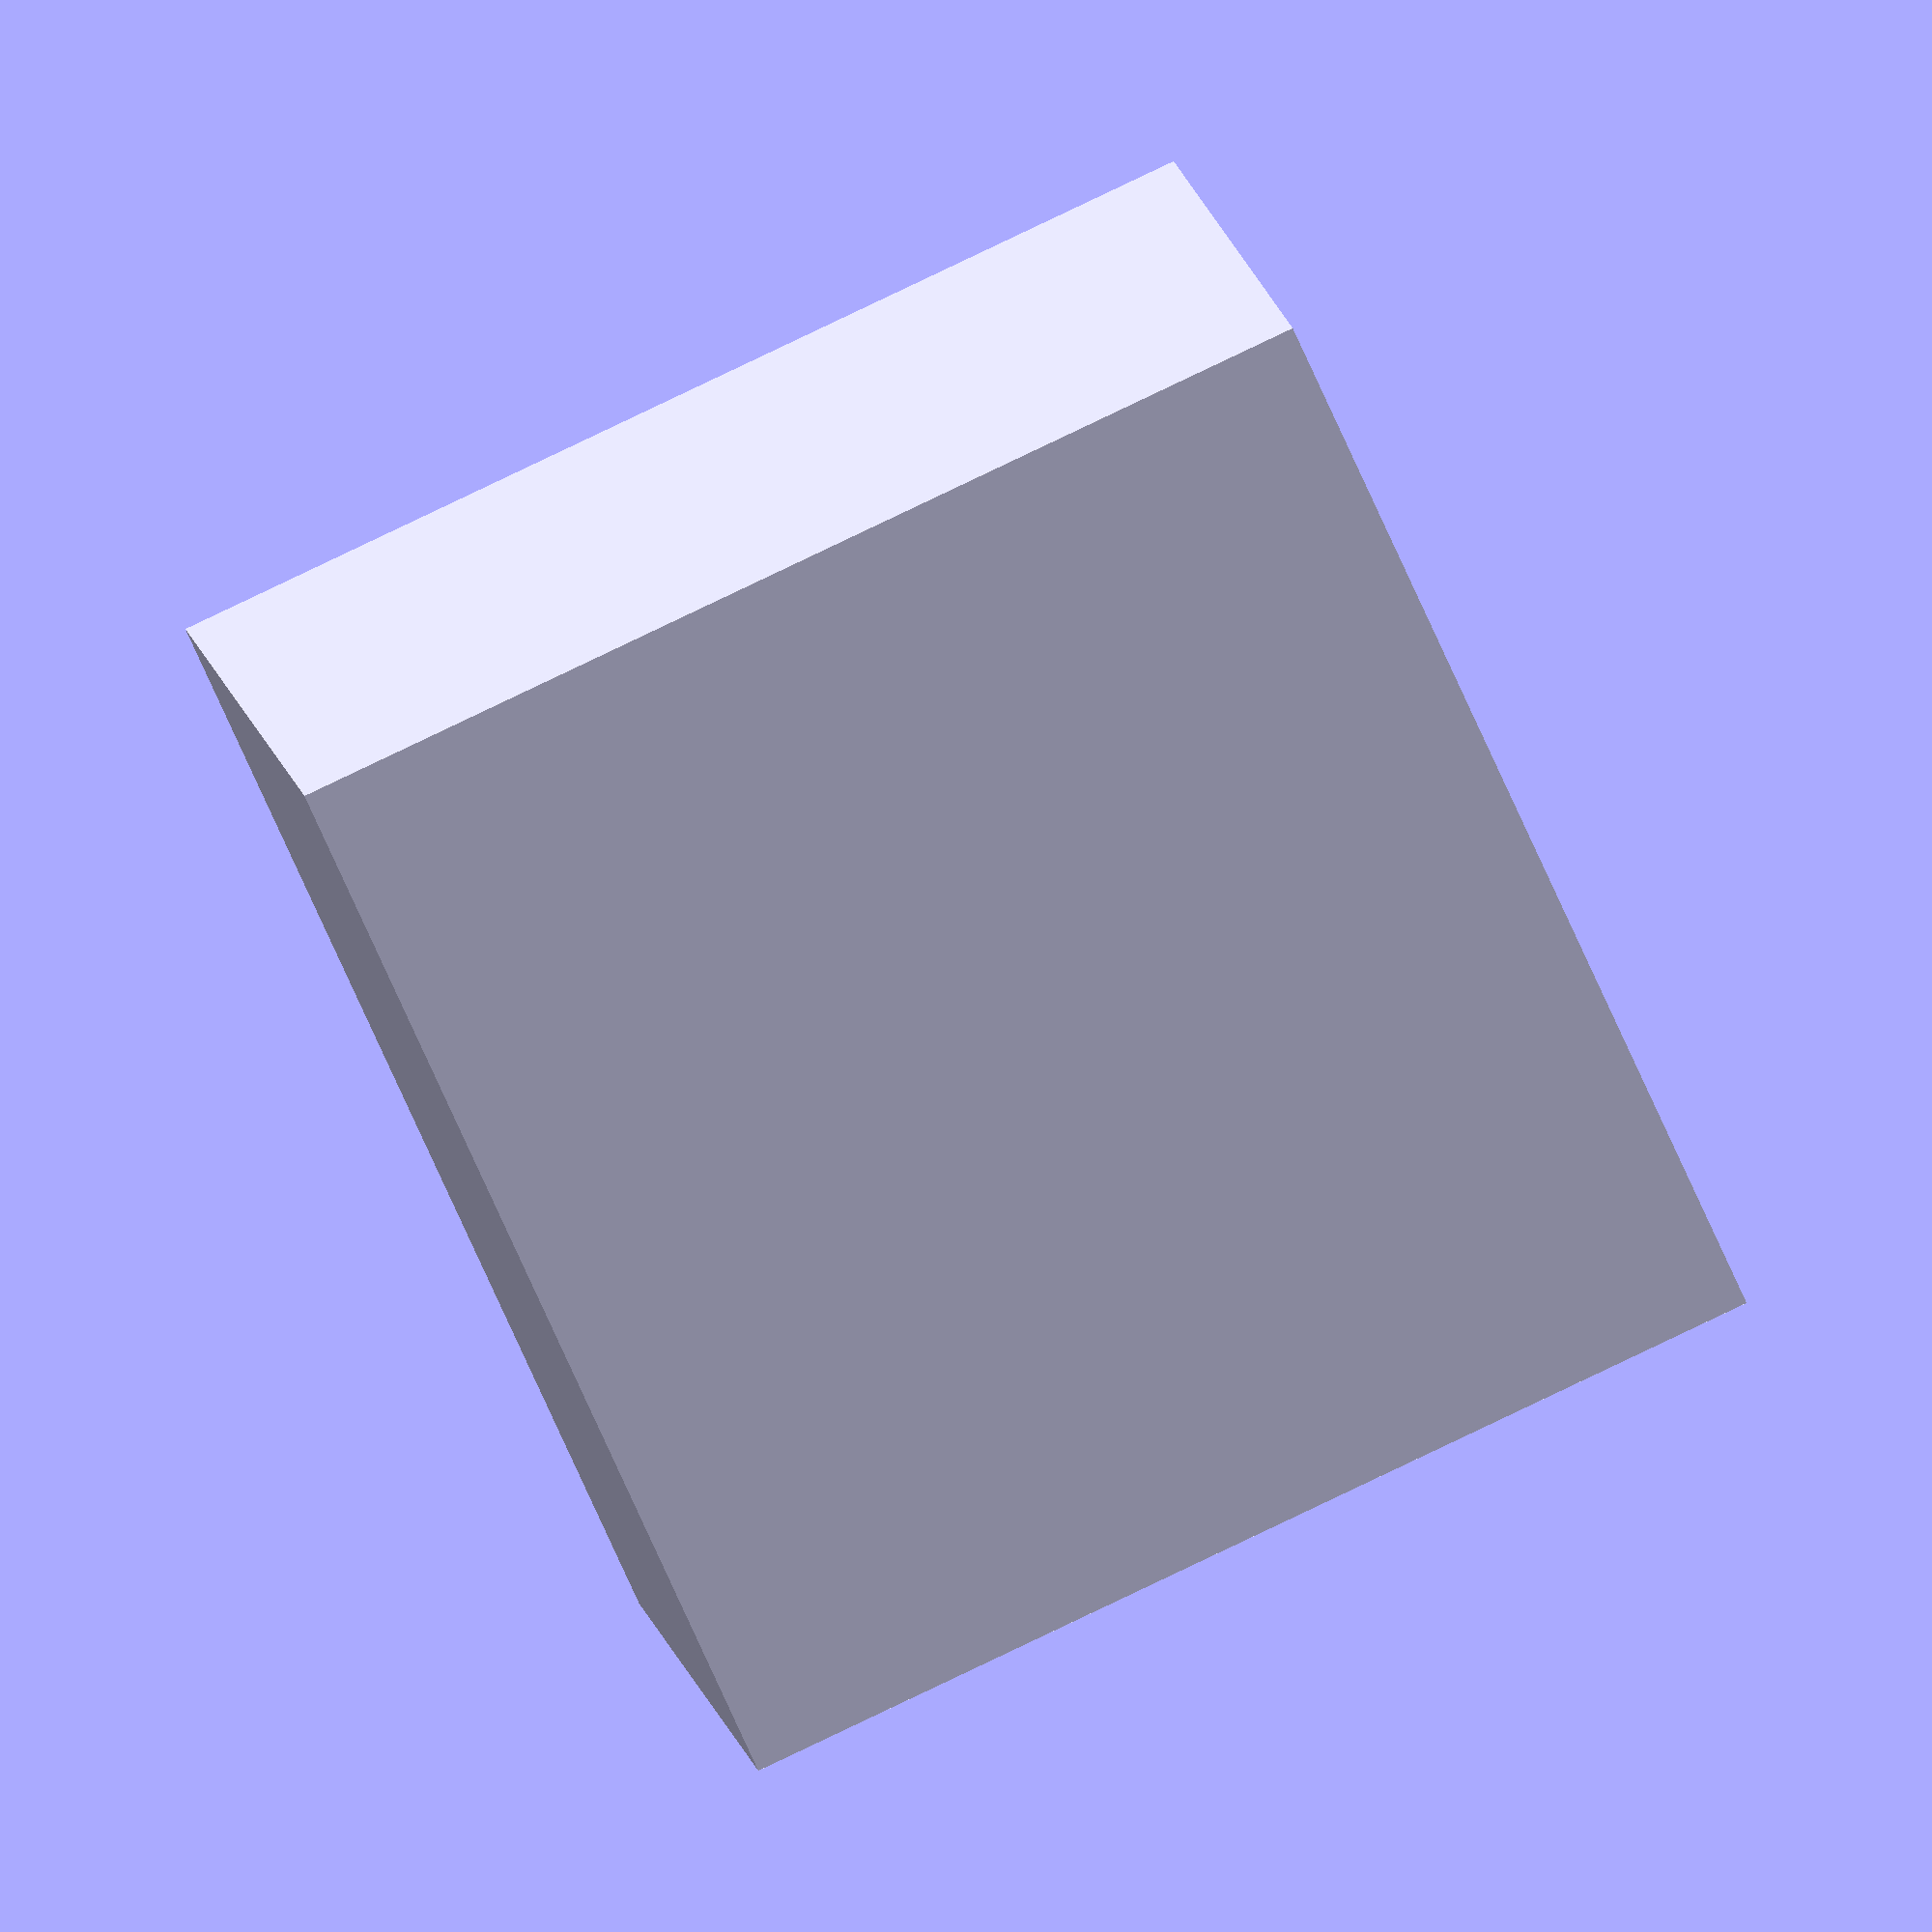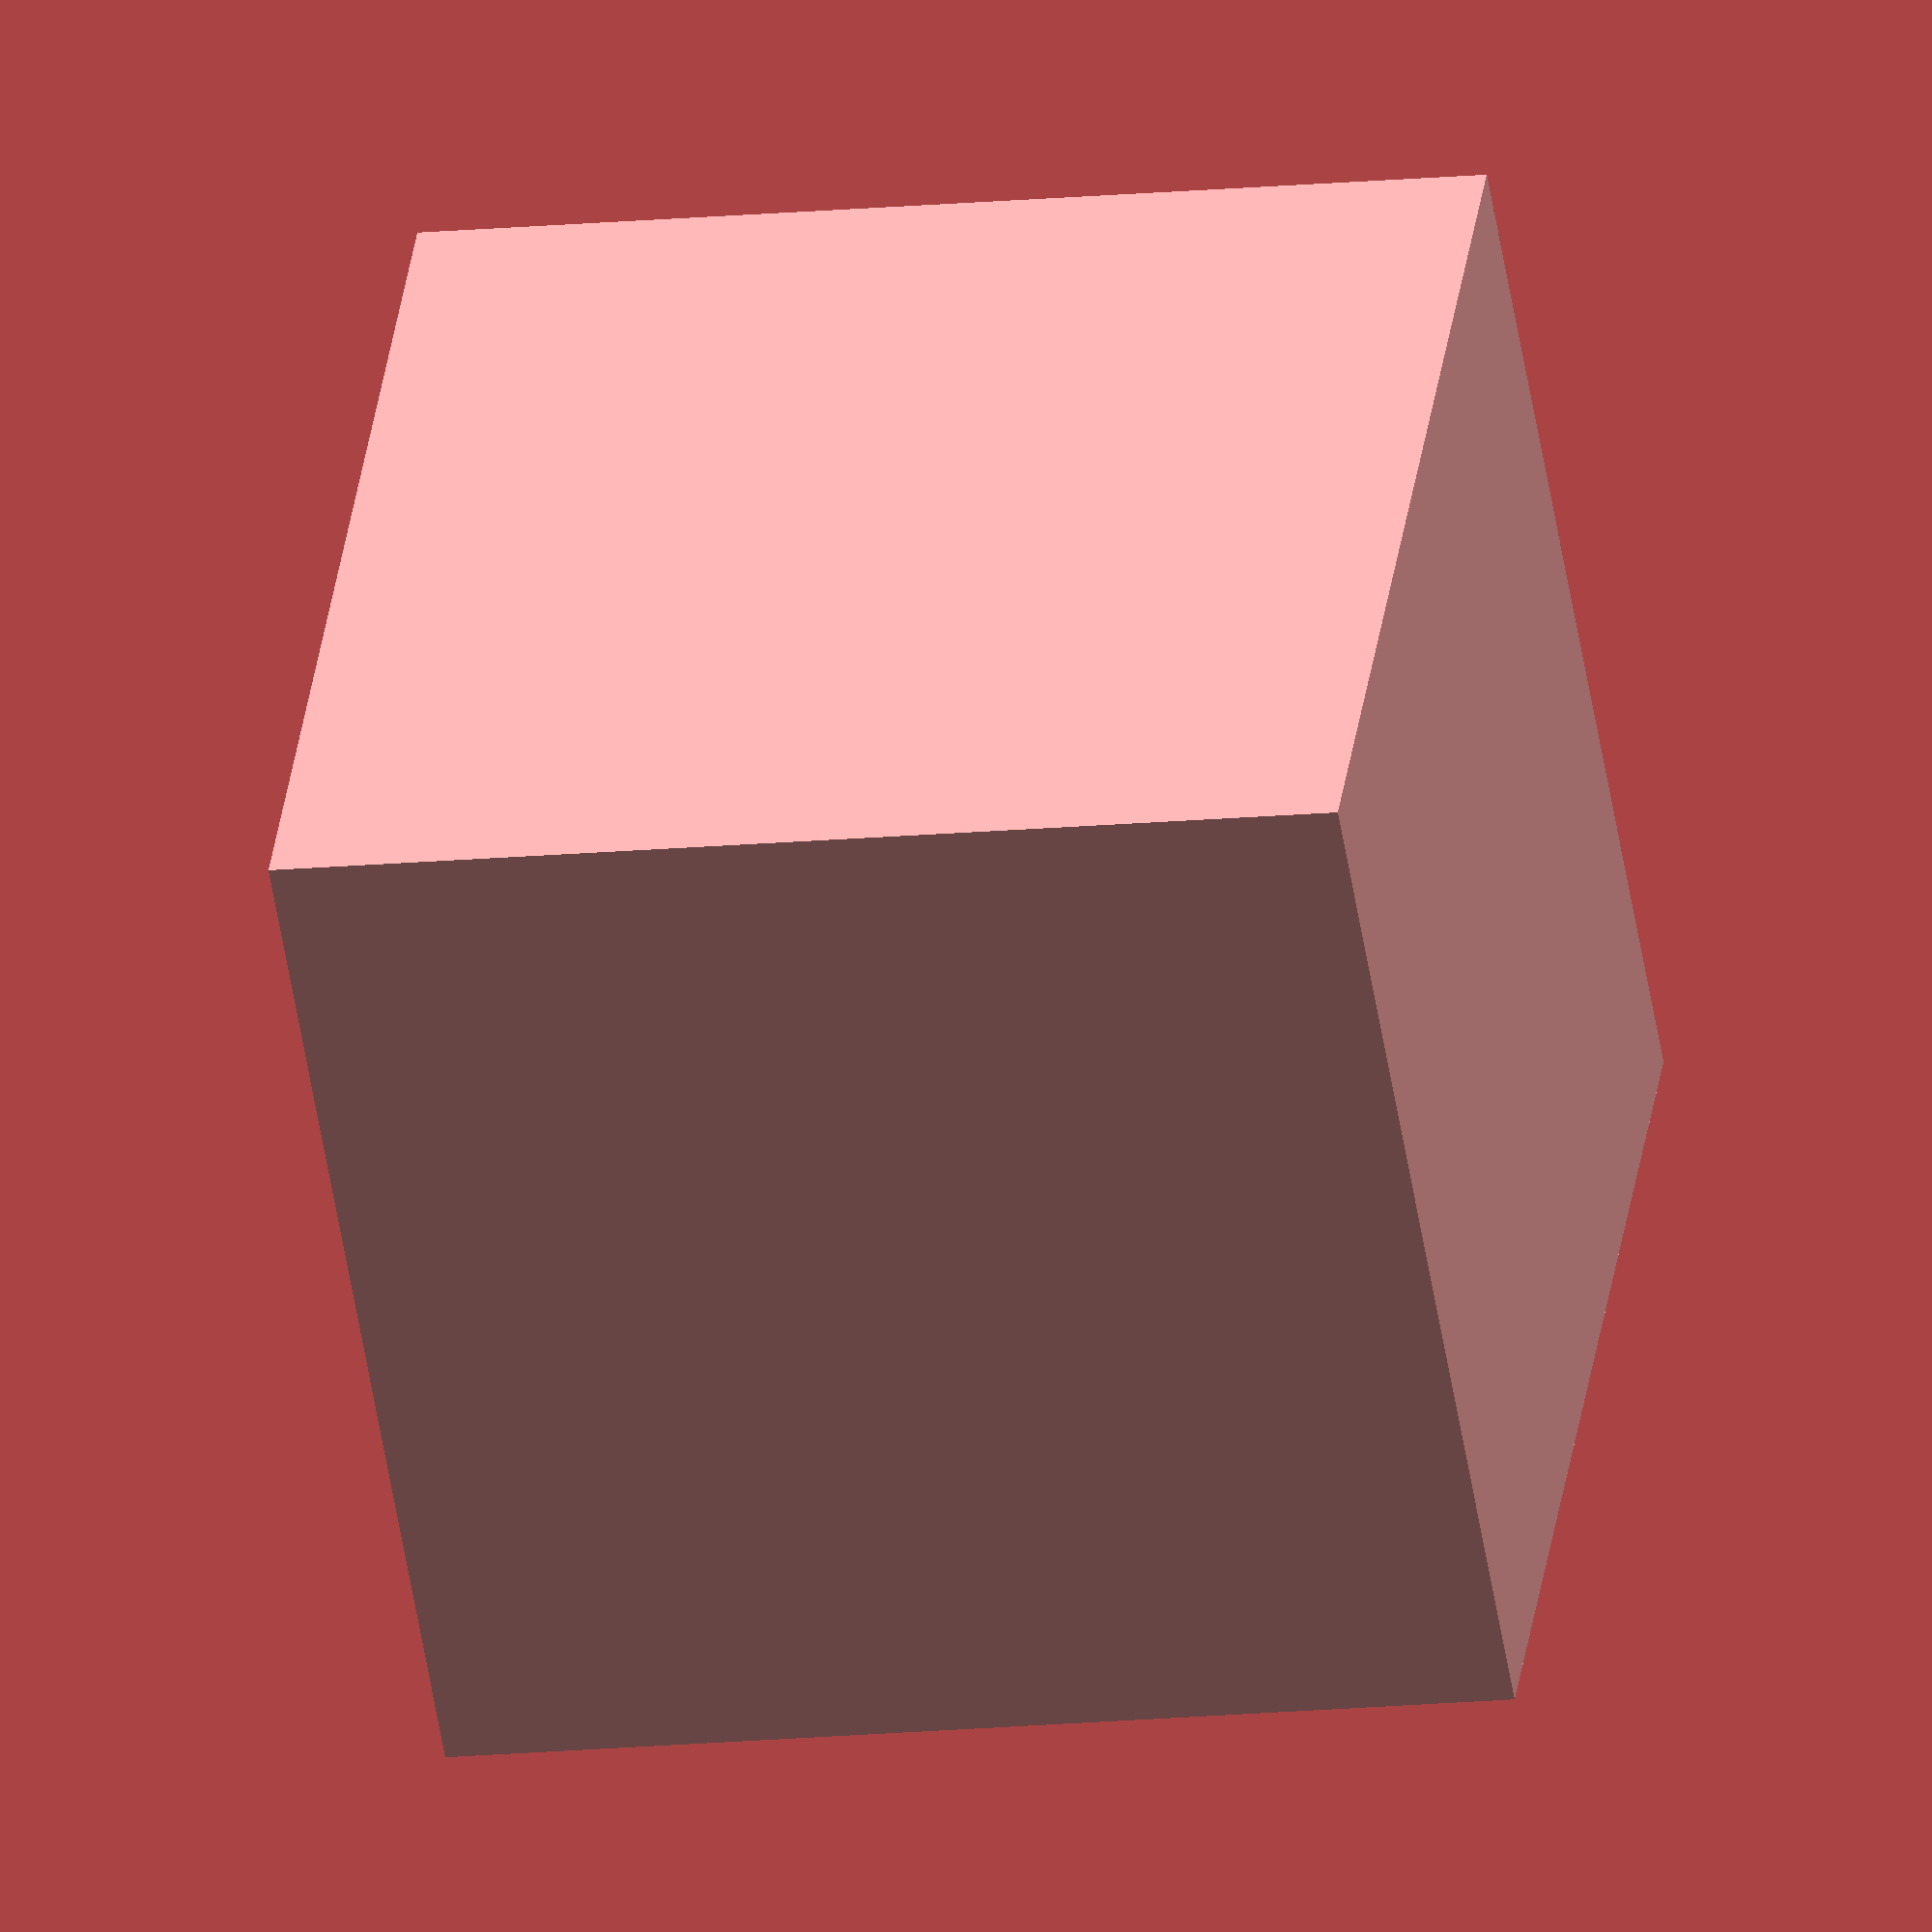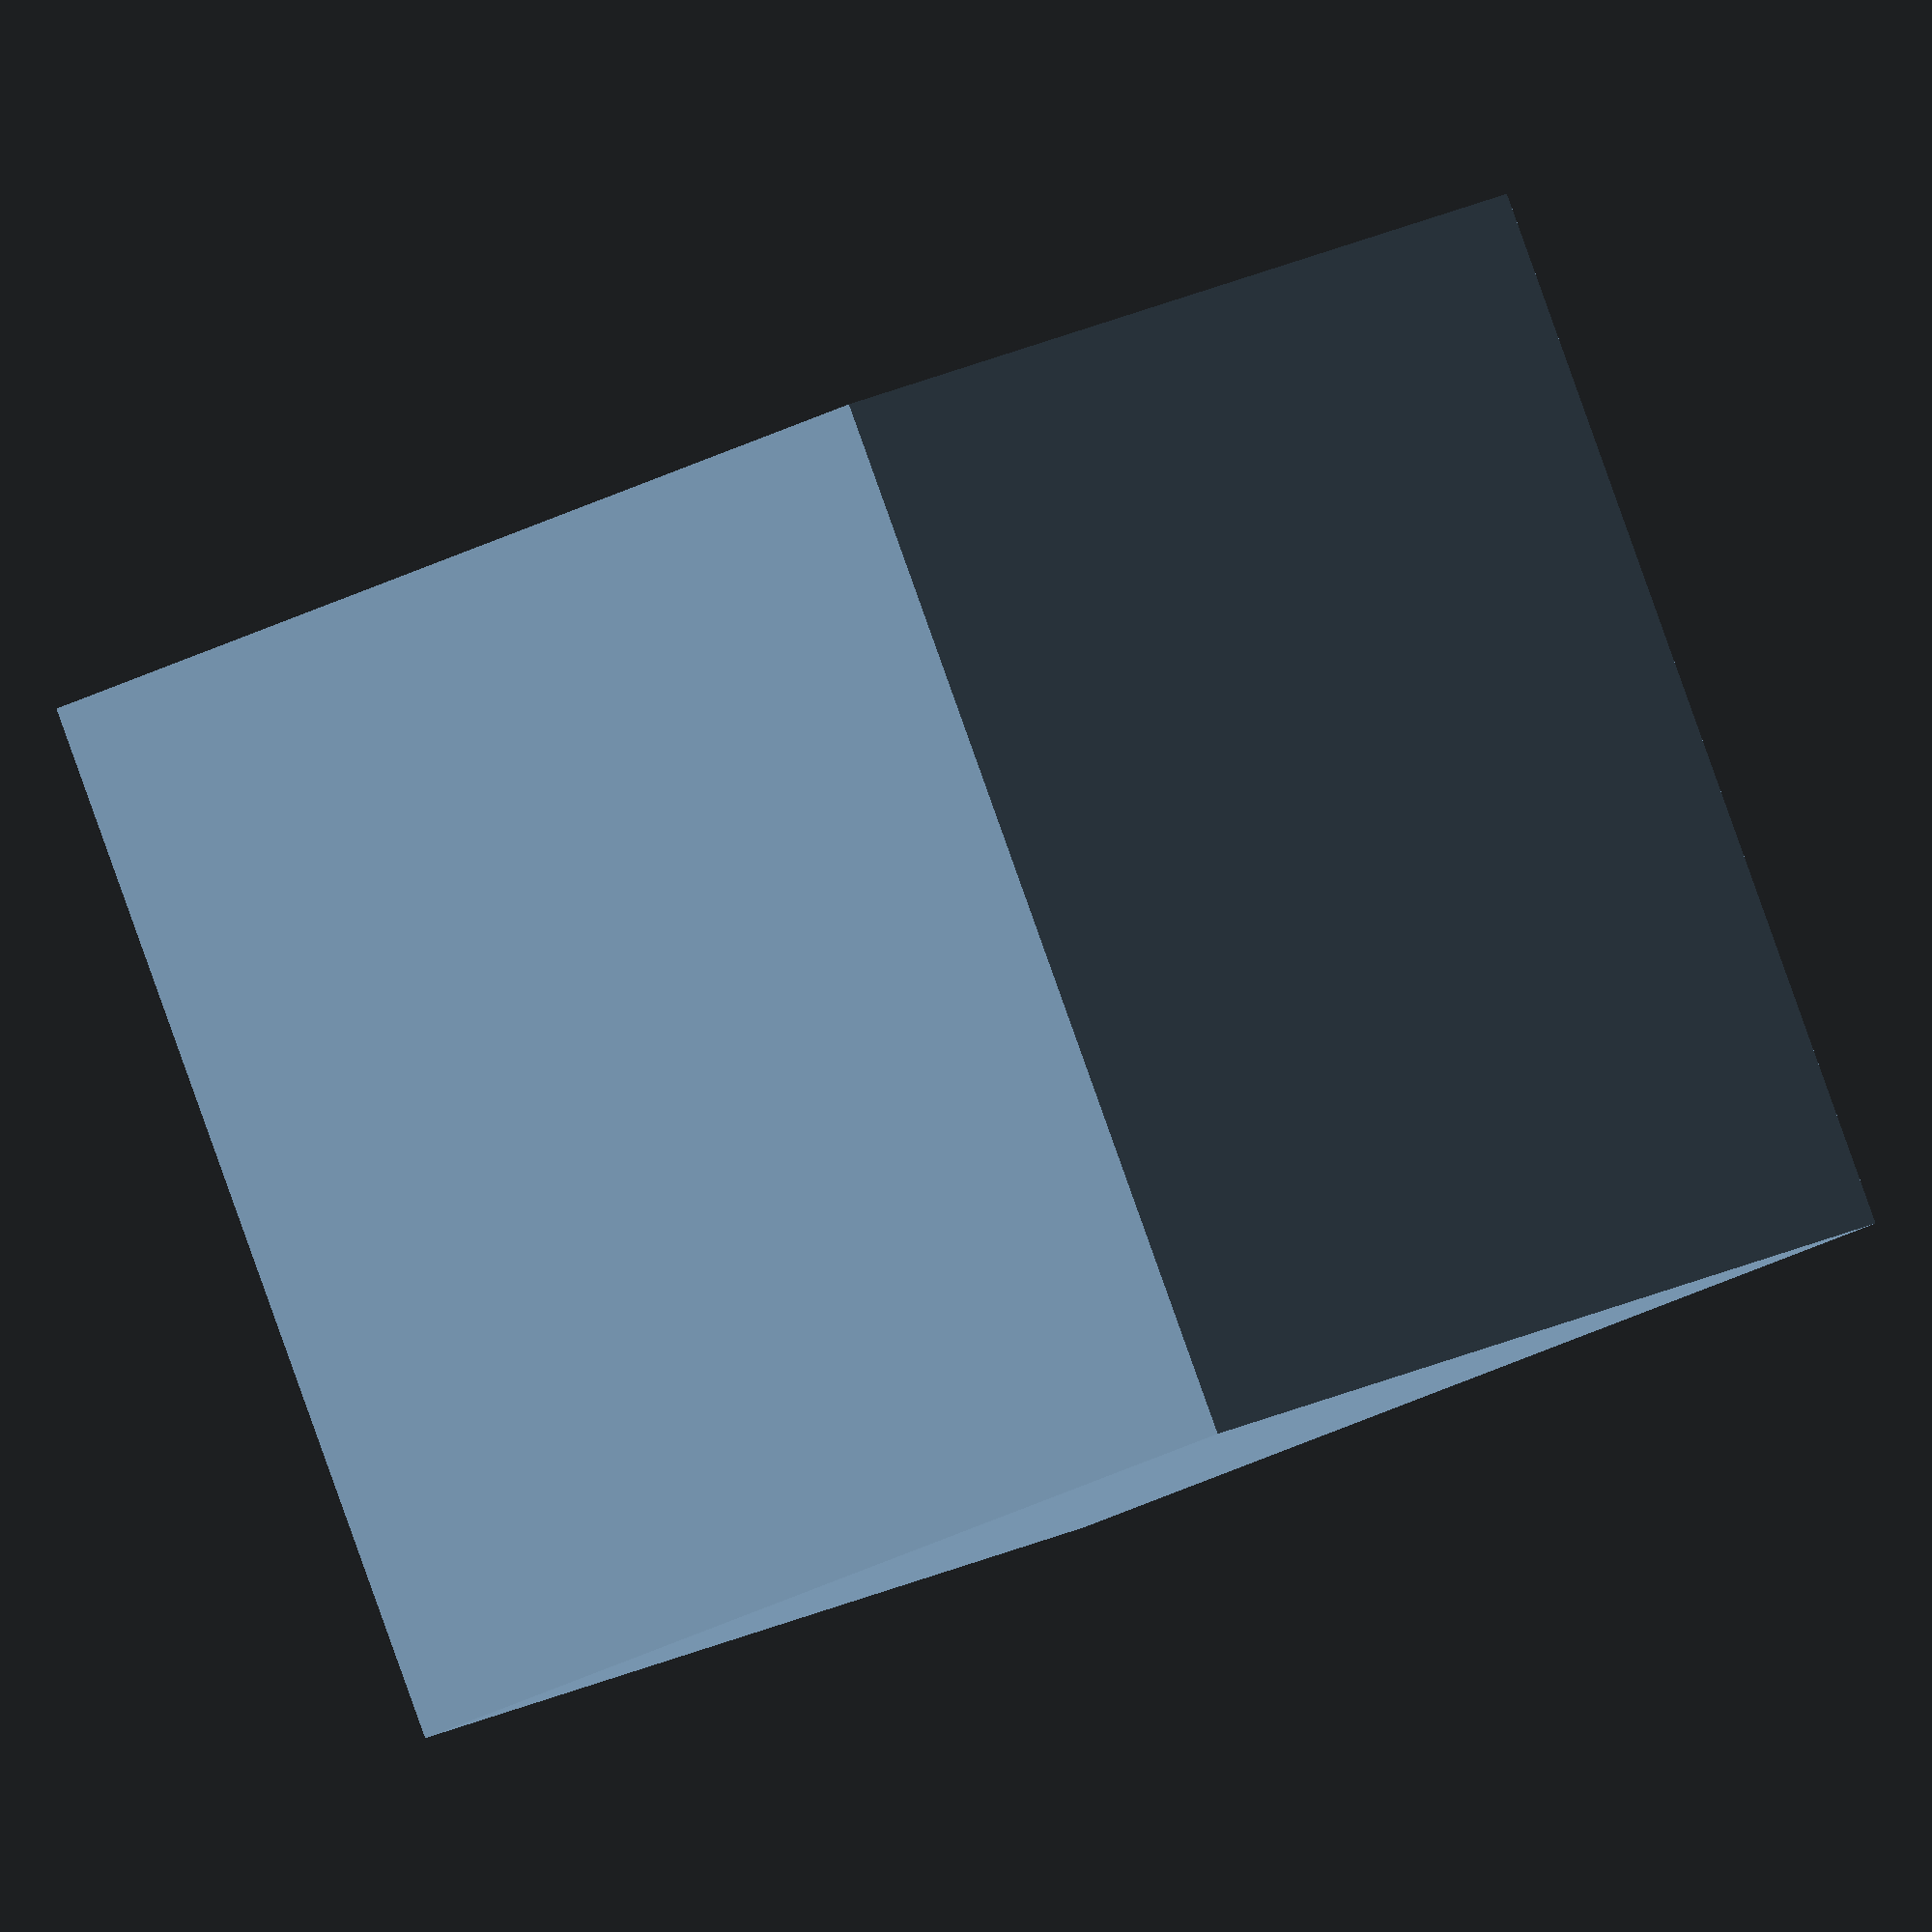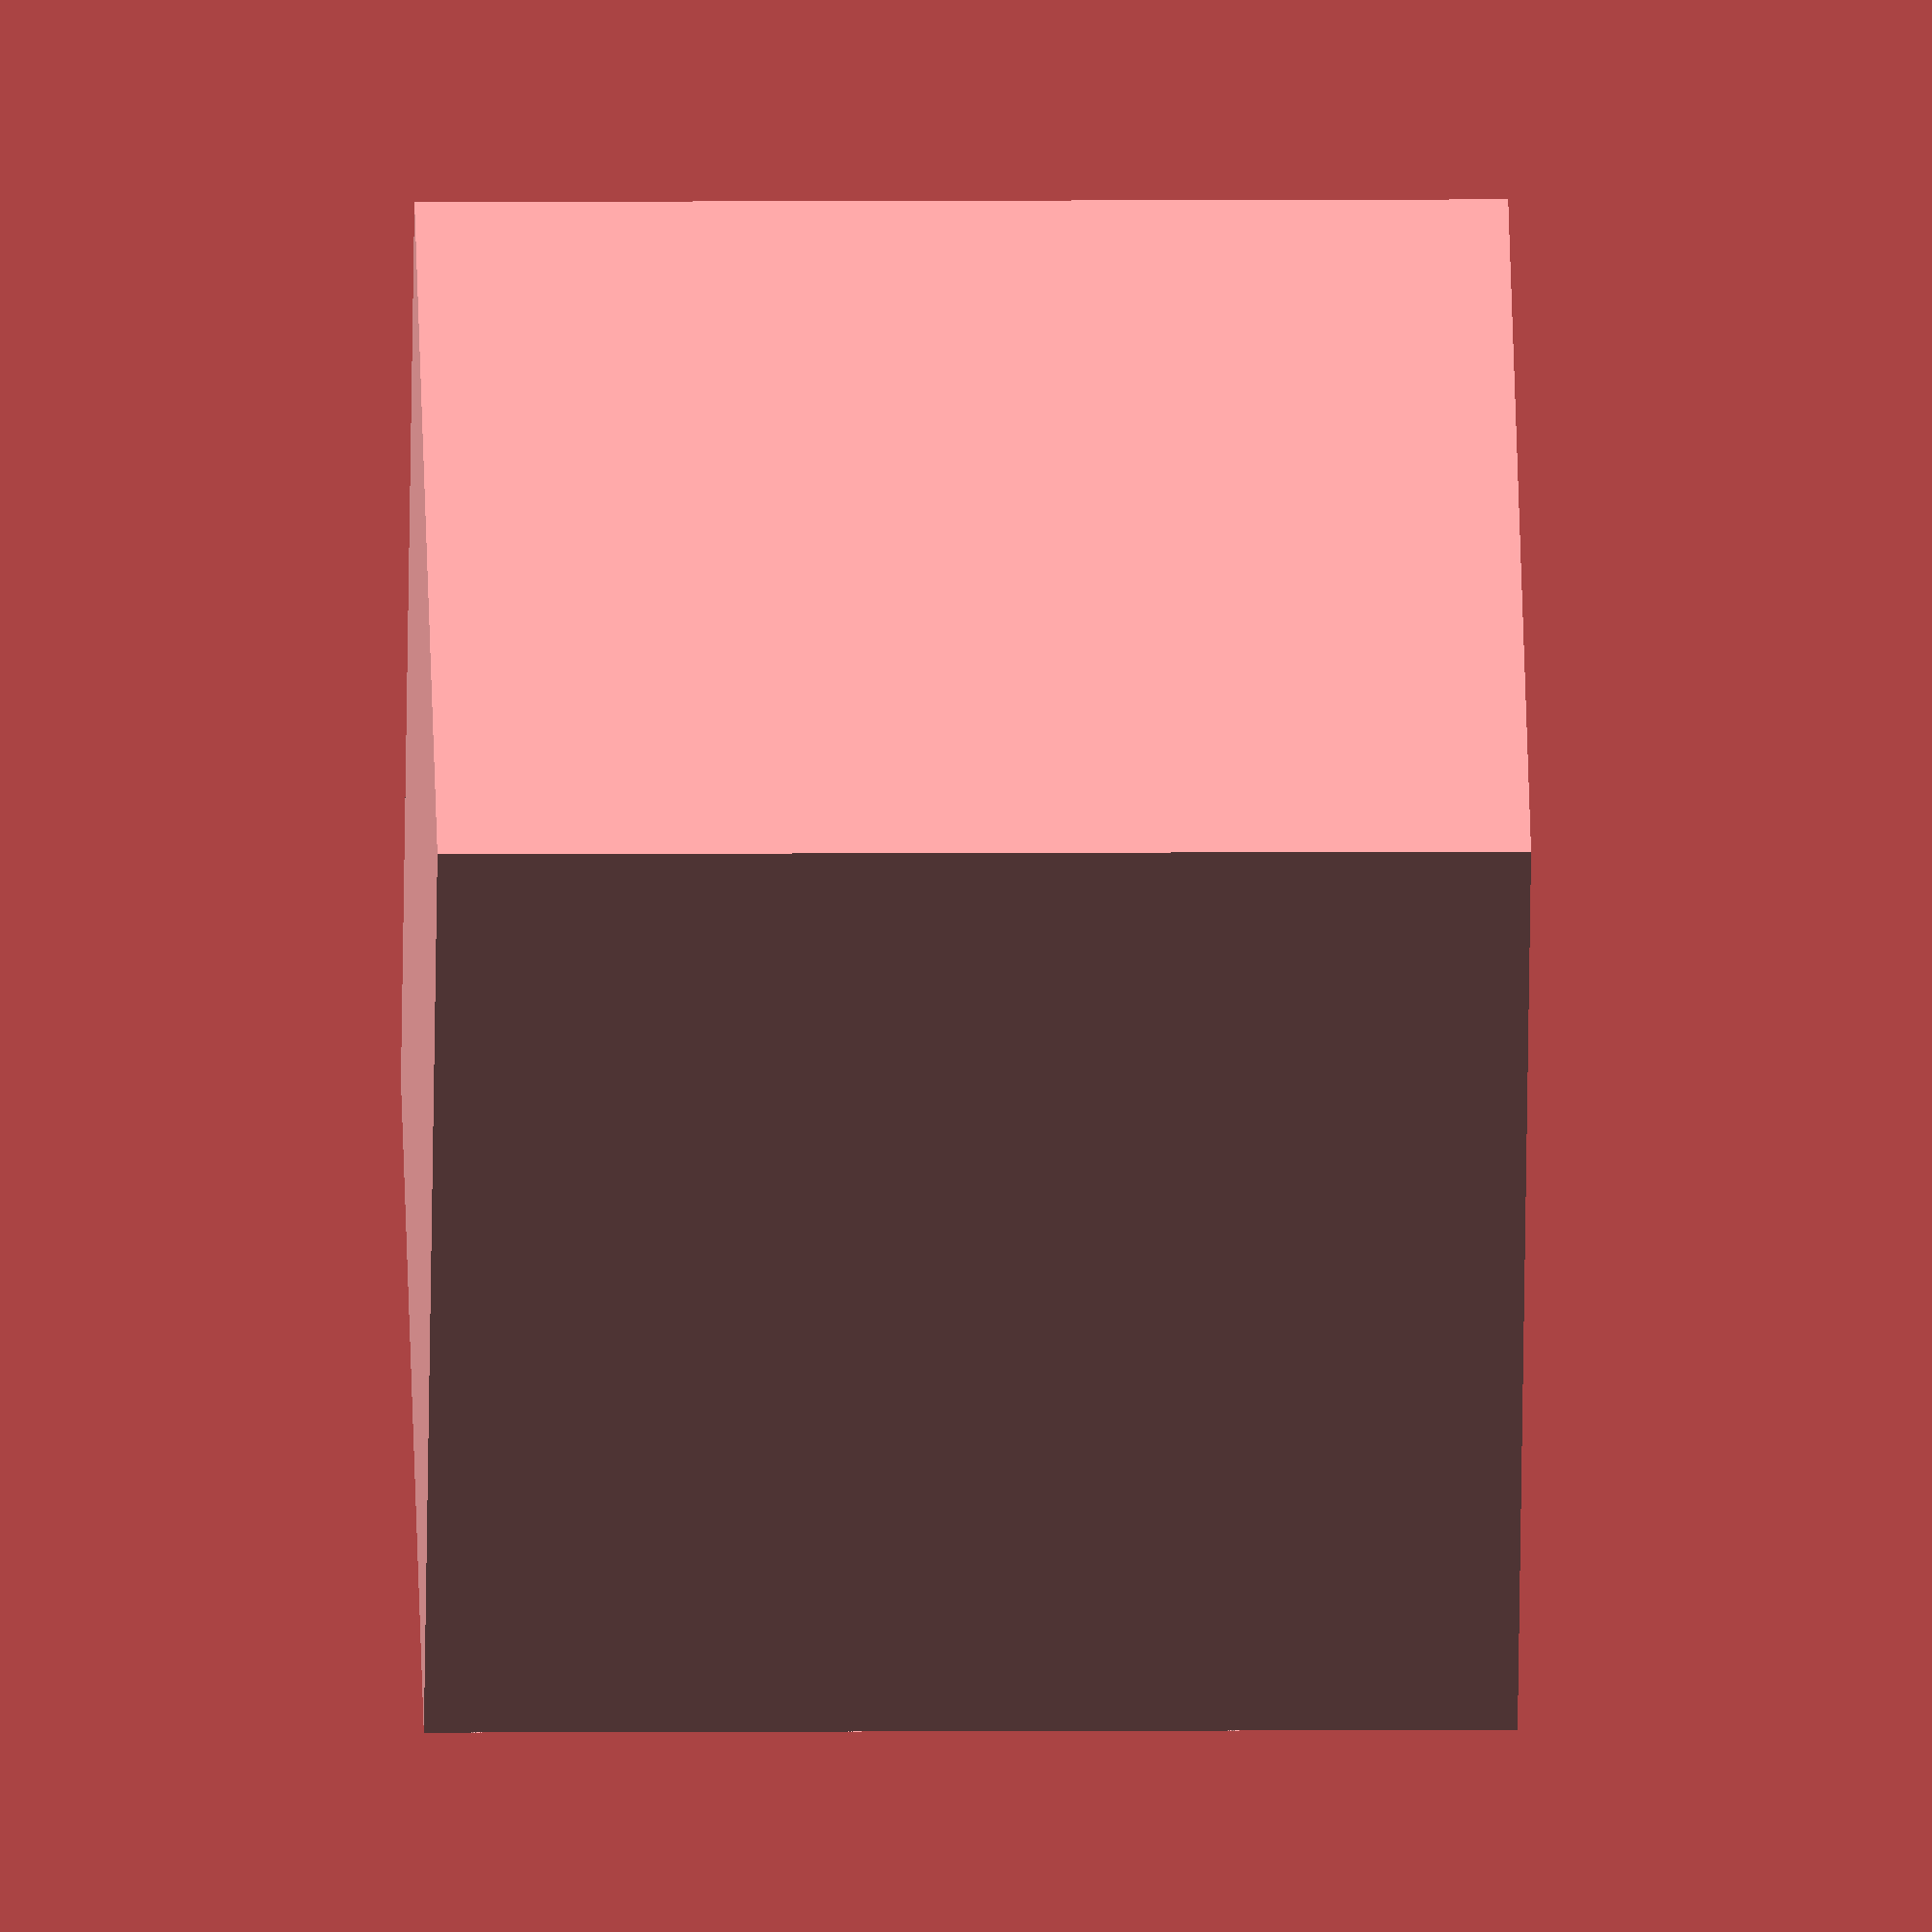
<openscad>
module number_8(height=10, width=10, depth=10) {
  difference() {
    cube([width, depth, height]);
    translate([width/4, depth/4, height/4])
      cube([width/2, depth/2, height/2]);
  }
}

number_8();
</openscad>
<views>
elev=274.5 azim=165.3 roll=244.6 proj=o view=wireframe
elev=194.5 azim=319.9 roll=77.8 proj=o view=solid
elev=91.7 azim=309.7 roll=19.7 proj=o view=wireframe
elev=174.0 azim=59.4 roll=271.4 proj=o view=solid
</views>
